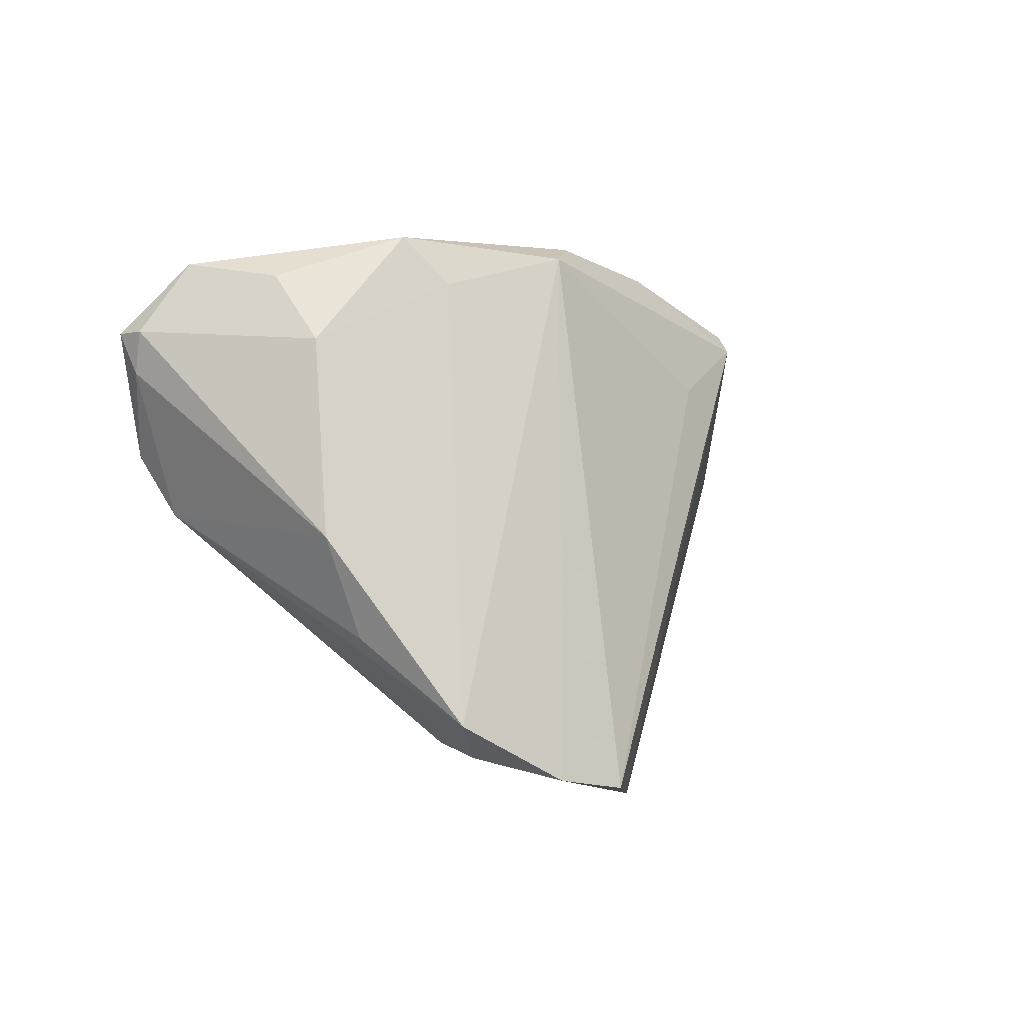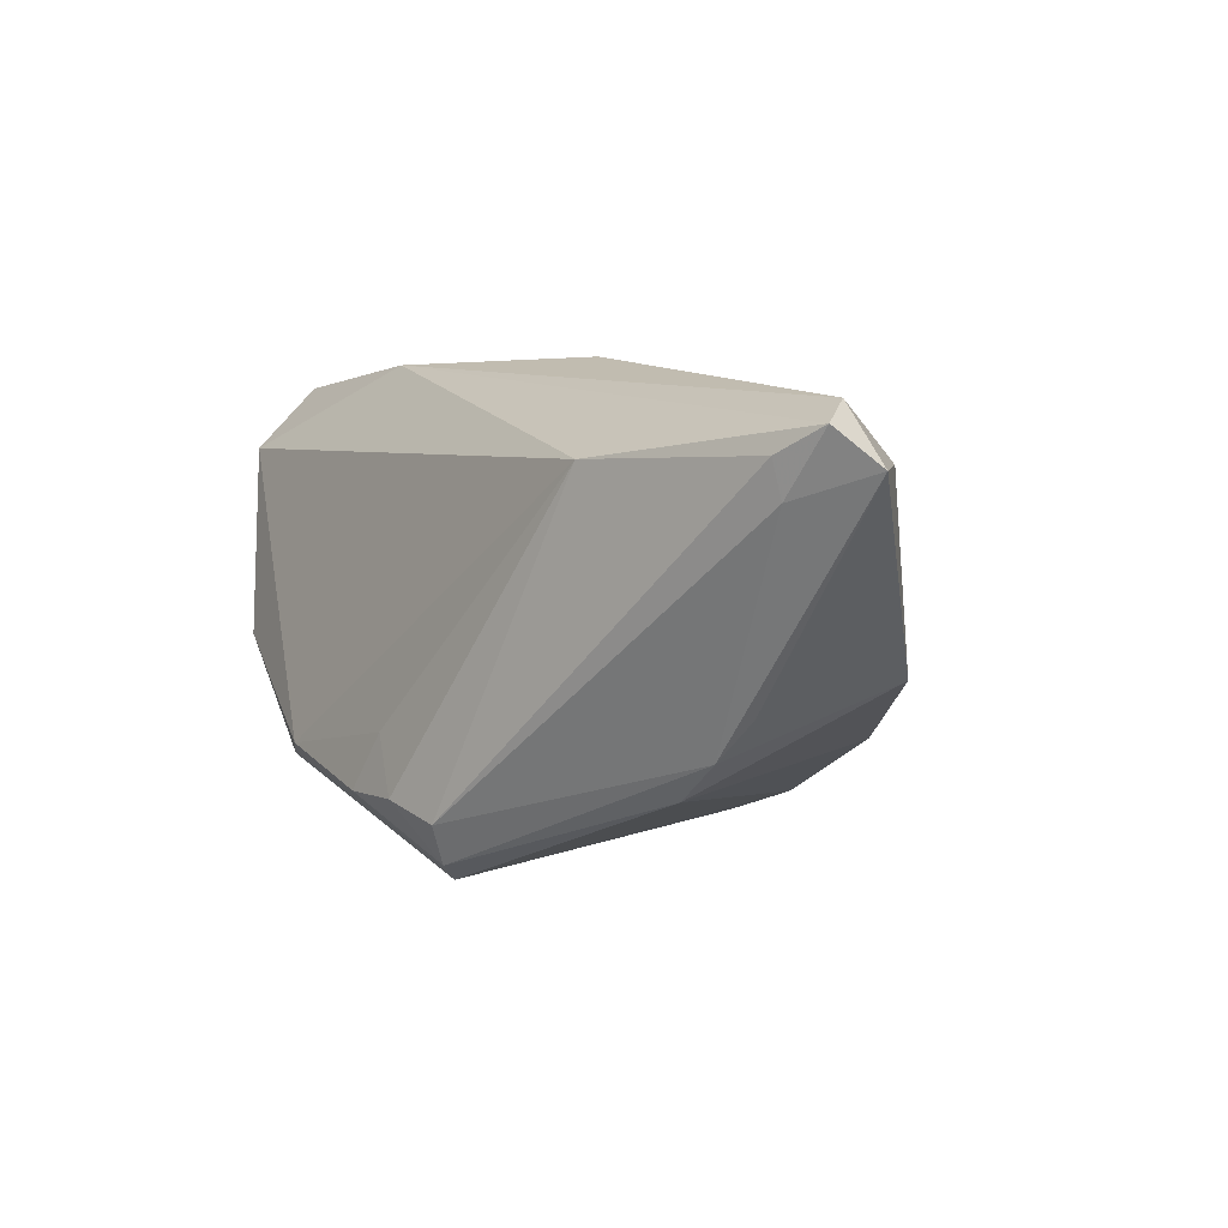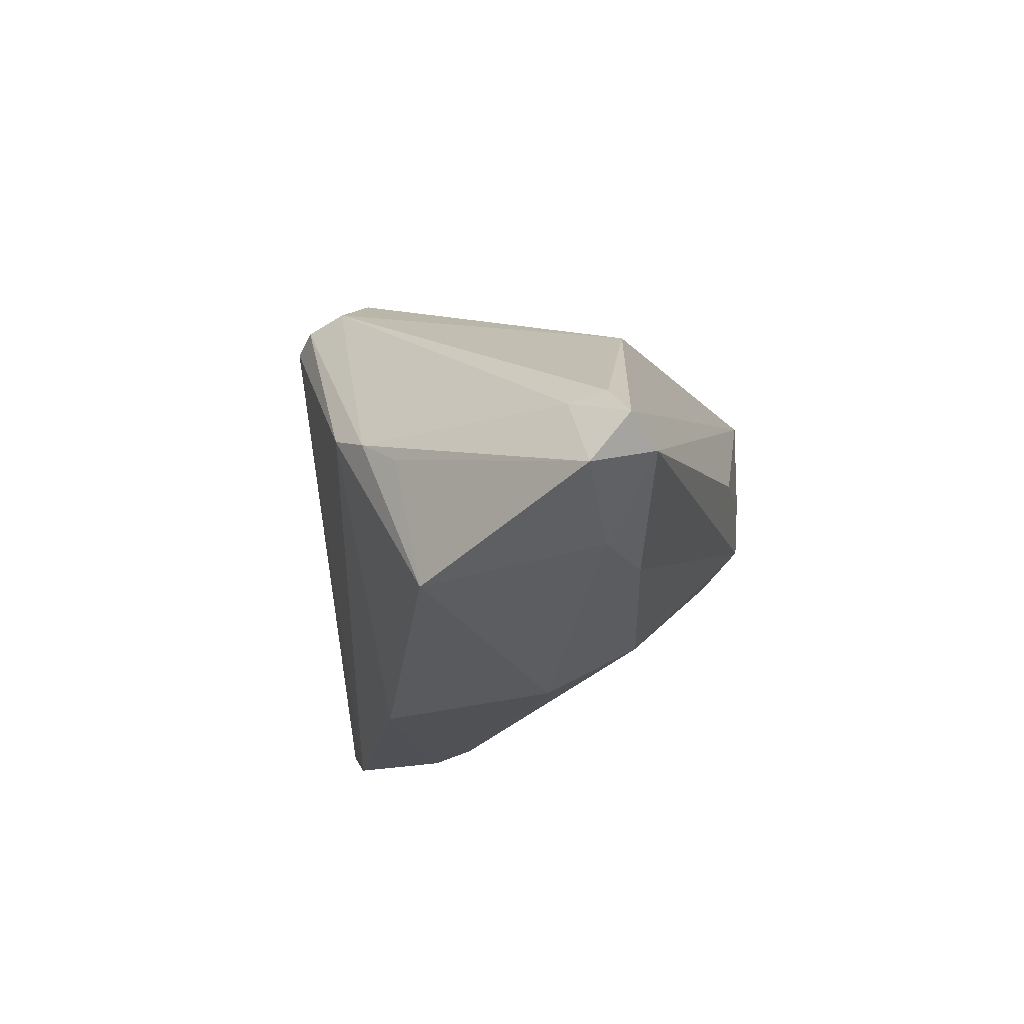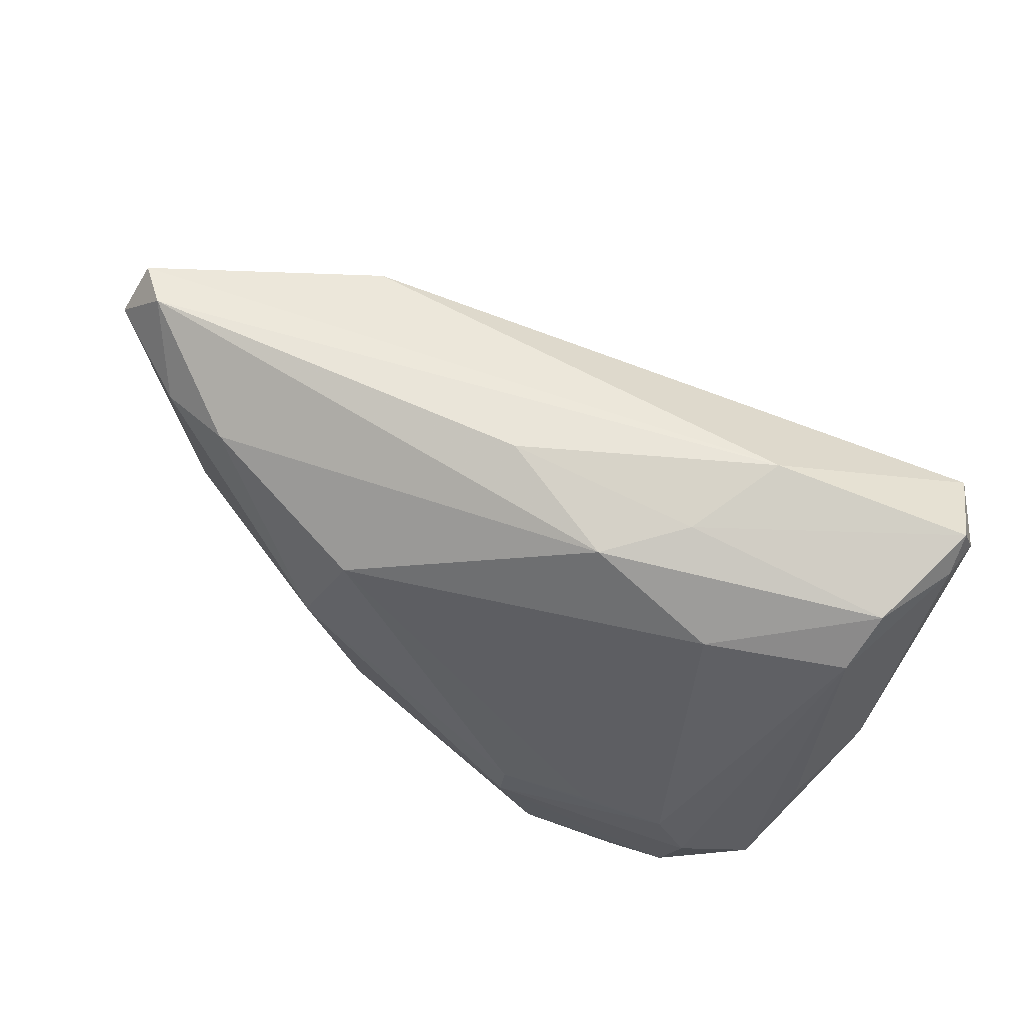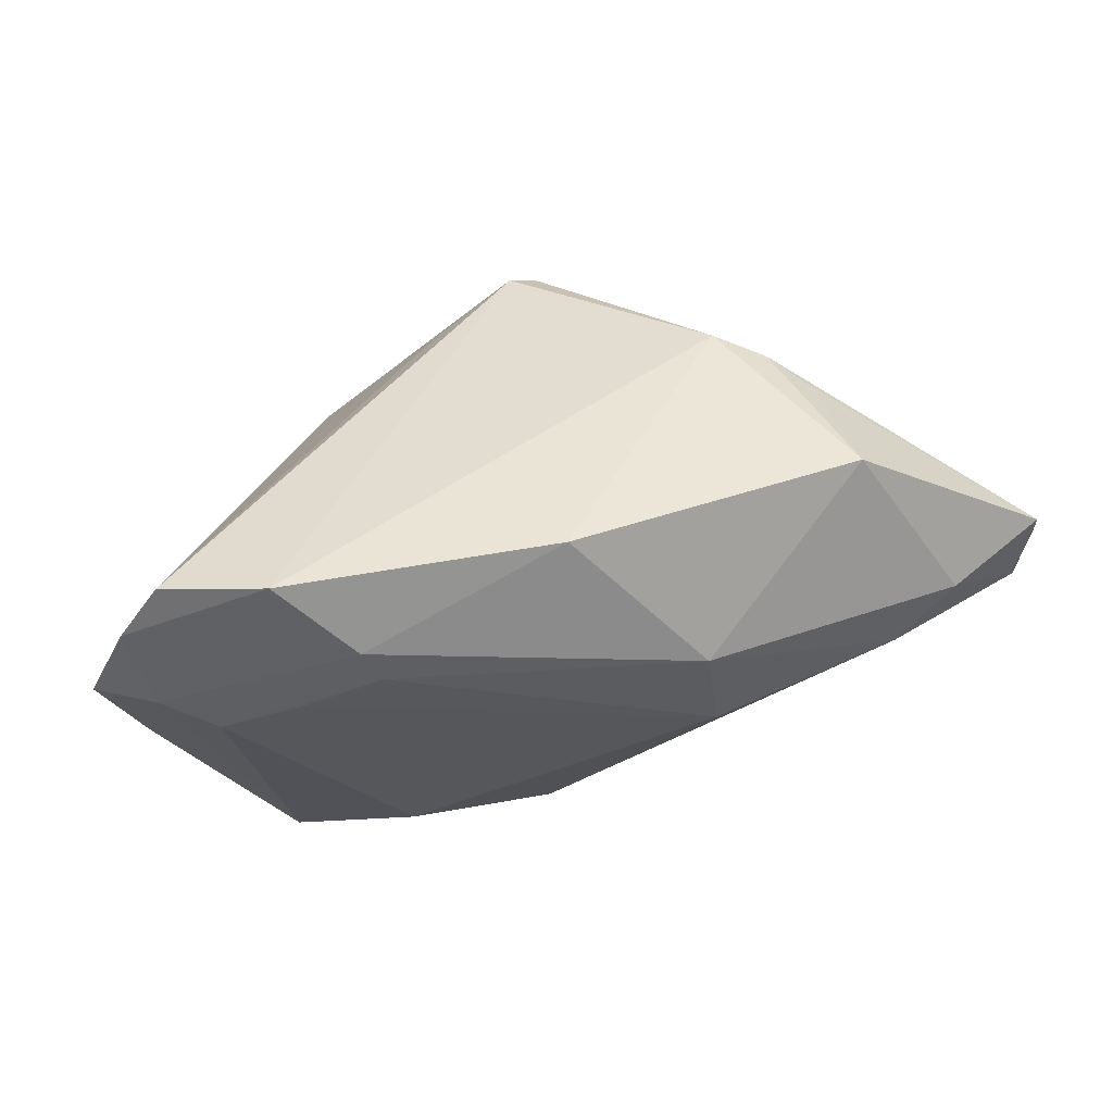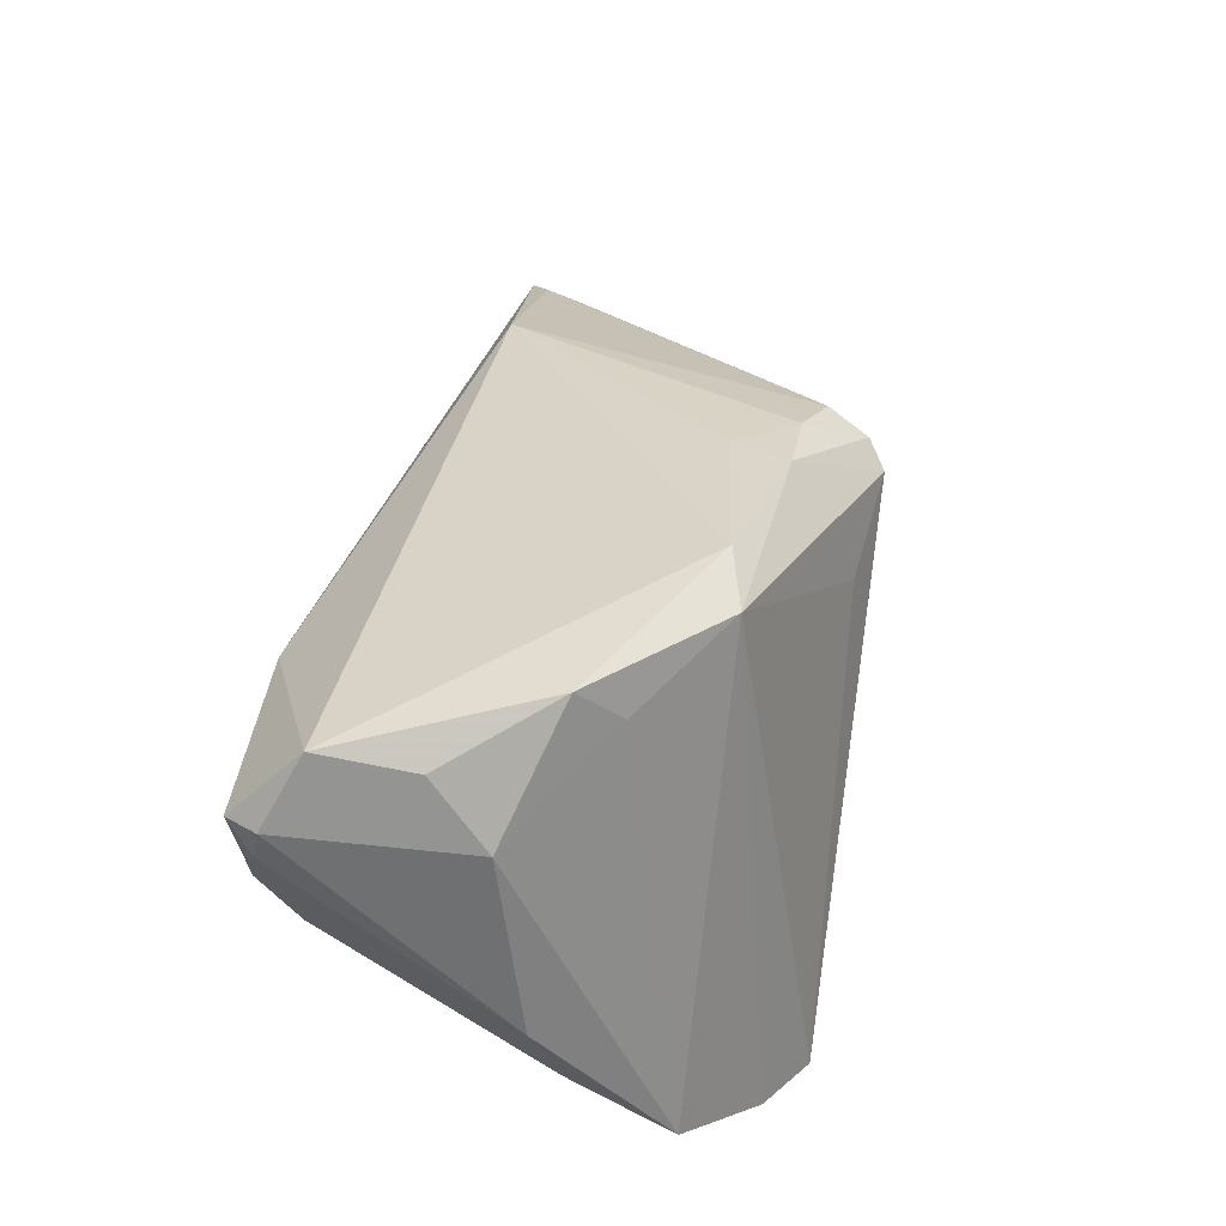
<metadata>
{"format":"obj","ext":"obj","renderer":"f3d","projection":"perspective","resolution":1024,"background":"white","views":[{"elev":1.7,"azim":114.2,"up":"+Y"},{"elev":4.2,"azim":-111.0,"up":"+Z"},{"elev":-11.2,"azim":-81.2,"up":"+Y"},{"elev":78.7,"azim":31.0,"up":"+Z"},{"elev":-62.3,"azim":-155.0,"up":"+Y"},{"elev":47.2,"azim":101.4,"up":"+Y"}]}
</metadata>
<code>
v 0.02136 -0.03049 -0.008841
v 0.01115 0.03399 -0.01687
v 0.02451 -0.00746 0.02474
v -0.06791 -0.007233 0.01769
v 0.0427 0.007006 0.02769
v -0.06142 0.001247 0.0144
v 0.04218 -0.0002681 0.023
v -0.01861 0.02383 -0.02801
v -0.02556 -0.02884 0.007014
v 0.04839 0.02237 0.02383
v 0.01546 0.00403 0.03067
v 0.03259 -0.0281 -0.009275
v -0.05148 -0.01844 -0.005087
v -0.02219 -0.02276 0.01833
v -0.0445 0.001136 -0.01415
v -0.01746 -0.03117 -0.01592
v 0.01519 -0.03587 -0.02718
v -0.06173 0.002582 0.01919
v 0.0375 -0.02897 -0.01599
v -0.0207 0.02579 -0.02291
v -0.005477 0.03104 -0.02074
v -0.03922 0.002956 -0.01889
v 0.04569 0.02114 0.000716
v 0.03404 0.03399 -0.004982
v 0.02111 0.0171 0.03033
v 0.04602 -0.02402 -0.01878
v 0.05045 -0.002214 -0.003263
v 0.04305 0.02902 0.007781
v -0.04586 -0.01611 0.0213
v 0.03164 0.02825 -0.009971
v -0.009627 0.02882 -0.01339
v -0.04841 -0.001788 -0.009018
v 0.04765 0.01731 0.02491
v -0.01392 0.02893 -0.02072
v 0.01863 0.03208 -0.01915
v -0.01576 0.02161 -0.0303
v -0.009749 0.001508 0.03067
v -0.003636 0.01592 -0.02883
v -0.05547 -0.01453 0.01814
v 0.0468 0.02224 0.02778
v 0.04703 -0.01427 -0.005925
v -0.06688 -0.001271 0.02238
v 0.006768 -0.005055 0.03067
v -0.03944 0.01527 0.01869
v 0.009602 -0.03354 -0.009632
v -0.06237 -0.005004 0.02498
v 0.0439 0.03075 0.01955
v 0.009876 -0.03525 -0.01465
v 0.0359 -0.03122 -0.02694
v 0.02826 -0.03294 -0.03142
f 32 13 4
f 13 22 16
f 50 38 35
f 36 22 8
f 36 38 50
f 36 35 38
f 13 32 15
f 15 22 13
f 15 32 4
f 4 6 15
f 8 22 15
f 13 16 9
f 21 36 8
f 35 36 21
f 27 26 23
f 42 6 4
f 50 35 49
f 35 26 49
f 14 9 45
f 8 15 20
f 20 15 6
f 2 44 47
f 35 21 2
f 4 13 39
f 13 9 39
f 19 49 26
f 14 3 43
f 41 26 27
f 14 45 1
f 1 45 12
f 1 3 14
f 12 3 1
f 50 49 17
f 17 16 22
f 17 36 50
f 22 36 17
f 34 20 44
f 34 21 8
f 8 20 34
f 18 42 44
f 44 20 18
f 6 42 18
f 18 20 6
f 44 2 31
f 31 2 21
f 31 34 44
f 21 34 31
f 24 2 47
f 35 2 24
f 47 28 24
f 24 28 23
f 43 11 37
f 46 42 4
f 4 39 46
f 43 37 46
f 48 45 9
f 48 9 16
f 16 17 48
f 12 45 48
f 48 19 12
f 49 19 48
f 48 17 49
f 35 24 30
f 30 26 35
f 30 23 26
f 30 24 23
f 10 28 47
f 23 28 10
f 27 23 10
f 5 43 3
f 5 11 43
f 29 46 39
f 29 9 14
f 29 39 9
f 14 43 29
f 43 46 29
f 7 3 12
f 7 5 3
f 12 19 7
f 7 41 27
f 7 19 26
f 26 41 7
f 27 10 33
f 33 7 27
f 5 7 33
f 25 37 11
f 25 46 37
f 42 46 25
f 47 44 25
f 44 42 25
f 11 5 40
f 40 25 11
f 5 33 40
f 40 33 10
f 40 10 47
f 47 25 40

</code>
